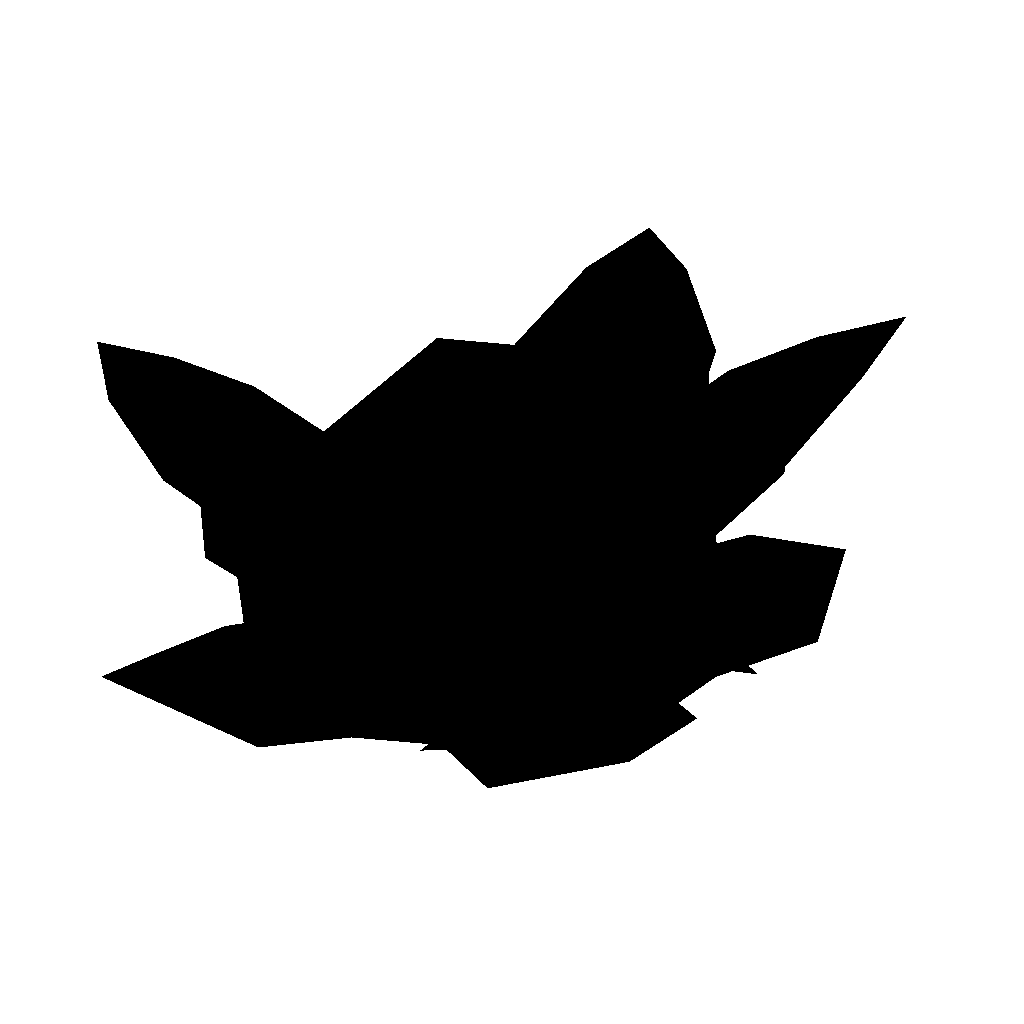
<metadata>
{"format":"obj","ext":"obj","renderer":"f3d","projection":"perspective","resolution":1024,"background":"white","views":[{"elev":17.8,"azim":25.3,"up":"+Z"}]}
</metadata>
<code>
v 0.03751 0.2074 0.006197
v 0.03117 0.1455 0.04052
v -0.02212 0.1752 0.02256
v 0.02435 0.08095 0.07208
v -0.03732 0.08759 0.04669
v 0.01683 0.01726 0.06214
v -0.04401 0.03508 0.03117
v -0.009574 -0.02638 -0.001336
v 0.001013 -0.0001869 4.066e-06
v 0.001013 -0.0001869 4.066e-06
v 0.03082 -0.03035 -0.003914
v 0.01683 0.01726 0.06214
v 0.07416 0.02166 0.03047
v 0.0798 0.07415 0.04563
v 0.02435 0.08095 0.07208
v 0.09333 0.1619 0.02146
v 0.03117 0.1455 0.04052
v 0.03751 0.2074 0.006197
v 0.03117 0.1455 0.04052
v -0.02212 0.1752 0.02256
v 0.02435 0.08095 0.07208
v -0.03732 0.08759 0.04669
v 0.01683 0.01726 0.06214
v -0.04401 0.03508 0.03117
v -0.009574 -0.02638 -0.001336
v 0.001013 -0.0001869 4.066e-06
v 0.03751 0.2074 0.006197
v 0.09333 0.1619 0.02146
v 0.02793 0.2705 0.3857
v 0.07887 0.2362 0.3575
v 0.01996 0.207 0.3609
v 0.1298 0.1814 0.2975
v 0.01201 0.1436 0.325
v 0.1246 0.07394 0.1871
v 0.004617 0.04222 0.2297
v 0.007934 -0.01201 0.1089
v 0.1276 0.02434 0.08461
v 0.07257 0.003325 -0.01138
v 0.000951 -0.0002819 -2.121e-05
v 0.02793 0.2705 0.3857
v 0.07887 0.2362 0.3575
v 0.01996 0.207 0.3609
v 0.1298 0.1814 0.2975
v 0.01201 0.1436 0.325
v 0.1246 0.07394 0.1871
v 0.004617 0.04222 0.2297
v 0.007934 -0.01201 0.1089
v 0.1276 0.02434 0.08461
v 0.07257 0.003325 -0.01138
v 0.000951 -0.0002819 -2.121e-05
v -0.1737 0.3255 0.1503
v -0.1058 0.3176 0.1294
v -0.1398 0.2684 0.1675
v -0.02068 0.2788 0.09945
v -0.1038 0.205 0.1756
v 0.01982 0.1935 0.08161
v -0.06735 0.1311 0.1572
v -0.01106 0.03195 0.08969
v 0.06979 0.1074 0.02627
v 0.05564 0.009874 -0.02839
v 0.001013 -0.0001869 4.066e-06
v -0.1737 0.3255 0.1503
v -0.1058 0.3176 0.1294
v -0.1398 0.2684 0.1675
v -0.02068 0.2788 0.09945
v -0.1038 0.205 0.1756
v 0.01982 0.1935 0.08161
v -0.06735 0.1311 0.1572
v -0.01106 0.03195 0.08969
v 0.06979 0.1074 0.02627
v 0.05564 0.009874 -0.02839
v 0.001013 -0.0001869 4.066e-06
v -0.3302 0.06092 0.1768
v -0.2828 0.09568 0.1516
v -0.2717 0.04867 0.1855
v -0.2183 0.1304 0.1179
v -0.2088 0.03423 0.1856
v -0.1129 0.1106 0.09068
v -0.1172 0.01568 0.1564
v -0.02632 -0.005597 0.08637
v -0.03299 0.09277 0.03274
v 0.01634 0.02652 -0.02223
v 0.001157 -0.0001869 4.066e-06
v -0.3302 0.06092 0.1768
v -0.2828 0.09568 0.1516
v -0.2717 0.04867 0.1855
v -0.2183 0.1304 0.1179
v -0.2088 0.03423 0.1856
v -0.1129 0.1106 0.09068
v -0.1172 0.01568 0.1564
v -0.02632 -0.005597 0.08637
v -0.03299 0.09277 0.03274
v 0.01634 0.02652 -0.02223
v 0.001157 -0.0001869 4.066e-06
v -0.3258 -0.1135 0.3236
v -0.3137 -0.05829 0.2859
v -0.2615 -0.09296 0.3117
v -0.2721 0.01299 0.2322
v -0.1946 -0.07318 0.2889
v -0.1518 0.04915 0.1485
v -0.08152 -0.03942 0.215
v -0.008277 -0.01968 0.1064
v -0.08667 0.06779 0.05692
v -0.02249 0.02223 -0.02368
v 0.0009716 -0.00013 -8.57e-06
v -0.3258 -0.1135 0.3236
v -0.3137 -0.05829 0.2859
v -0.2615 -0.09296 0.3117
v -0.2721 0.01299 0.2322
v -0.1946 -0.07318 0.2889
v -0.1518 0.04915 0.1485
v -0.08152 -0.03942 0.215
v -0.008277 -0.01968 0.1064
v -0.08667 0.06779 0.05692
v -0.02249 0.02223 -0.02368
v 0.0009716 -0.00013 -8.57e-06
v 0.3447 0.01999 0.3834
v 0.3295 -0.04237 0.3465
v 0.2762 0.00883 0.3623
v 0.2904 -0.1032 0.2869
v 0.2065 -0.0007944 0.3296
v 0.1609 -0.1174 0.1709
v 0.09286 -0.01619 0.2371
v 0.02705 -0.02188 0.1134
v 0.1016 -0.1238 0.06615
v 0.05154 -0.06355 -0.02368
v 0.0009716 -0.00013 -8.57e-06
v 0.3447 0.01999 0.3834
v 0.3295 -0.04237 0.3465
v 0.2762 0.00883 0.3623
v 0.2904 -0.1032 0.2869
v 0.2065 -0.0007944 0.3296
v 0.1609 -0.1174 0.1709
v 0.09286 -0.01619 0.2371
v 0.02705 -0.02188 0.1134
v 0.1016 -0.1238 0.06615
v 0.05154 -0.06355 -0.02368
v 0.0009716 -0.00013 -8.57e-06
v 0.001013 -0.0001869 4.066e-06
v 0.02474 0.01475 -0.02204
v 0.04429 -0.0186 0.06652
v 0.08524 0.0859 -0.001576
v 0.1379 0.07907 0.03614
v 0.1046 -0.0254 0.1091
v 0.1772 -0.04273 0.1254
v 0.2216 0.05722 0.04871
v 0.2142 -0.05245 0.1197
v 0.2505 -0.06389 0.1084
v 0.001013 -0.0001869 4.066e-06
v 0.01417 -0.04772 -0.02273
v 0.04429 -0.0186 0.06652
v 0.03014 -0.1419 0.04901
v 0.08326 -0.1468 0.08629
v 0.1046 -0.0254 0.1091
v 0.1772 -0.04273 0.1254
v 0.1678 -0.1654 0.09816
v 0.2142 -0.05245 0.1197
v 0.2505 -0.06389 0.1084
v 0.0008892 -7.308e-05 1.67e-05
v 0.03224 0.01661 -0.005291
v 0.0385 -0.04195 0.0525
v 0.1035 0.04452 0.02308
v 0.1436 0.01191 0.04369
v 0.08468 -0.07836 0.07593
v 0.1367 -0.1177 0.07377
v 0.2017 -0.0372 0.04044
v 0.1626 -0.134 0.0614
v 0.1874 -0.1495 0.04405
v 0.0008892 -7.308e-05 1.67e-05
v 0.003526 -0.02595 -0.02243
v 0.0385 -0.04195 0.0525
v -0.01316 -0.1228 0.005009
v 0.02791 -0.154 0.02577
v 0.08468 -0.07836 0.07593
v 0.1367 -0.1177 0.07377
v 0.08767 -0.2008 0.02278
v 0.1626 -0.134 0.0614
v 0.1874 -0.1495 0.04405
v 0.001013 -0.0001869 4.066e-06
v 0.001157 -0.04789 -0.005835
v -0.0113 0.00118 0.04895
v -0.06344 -0.07807 0.01326
v -0.1025 -0.05182 0.03084
v -0.05629 0.03039 0.06885
v -0.105 0.06352 0.06551
v -0.1628 -0.0115 0.02667
v -0.1284 0.07766 0.05349
v -0.1503 0.09148 0.03705
v 0.001013 -0.0001869 4.066e-06
v 0.02592 -0.007173 -0.01692
v -0.0113 0.00118 0.04895
v 0.03409 0.07928 0.01422
v -0.005846 0.1042 0.0318
v -0.05629 0.03039 0.06885
v -0.105 0.06352 0.06551
v -0.06745 0.1423 0.02762
v -0.1284 0.07766 0.05349
v -0.1503 0.09148 0.03705
v 0.0009716 -3.511e-05 -8.57e-06
v 0.07541 -0.01319 0.0122
v -0.009142 -0.03445 0.1098
v 0.1834 0.071 0.1204
v 0.1763 0.03611 0.223
v -0.01757 -0.06638 0.2044
v -0.01157 -0.1017 0.2816
v 0.2011 -0.02963 0.3426
v 0.009046 -0.1413 0.3327
v 0.04377 -0.1946 0.3817
v 0.0009716 -3.511e-05 -8.57e-06
v 0.005647 -0.06608 -0.01138
v -0.009142 -0.03445 0.1098
v -0.1225 -0.1772 0.02409
v -0.1269 -0.2099 0.1275
v -0.01757 -0.06638 0.2044
v -0.01157 -0.1017 0.2816
v -0.0979 -0.2722 0.2485
v 0.009046 -0.1413 0.3327
v 0.04377 -0.1946 0.3817
v 0.001013 -0.0001869 4.066e-06
v 0.04305 -0.04599 -0.01052
v -0.02177 -0.05167 0.06792
v 0.07282 -0.1474 0.02404
v 0.01902 -0.2054 0.0606
v -0.08467 -0.1165 0.1093
v -0.1201 -0.1577 0.1197
v -0.06303 -0.2965 0.06768
v -0.1539 -0.198 0.1196
v -0.2203 -0.2793 0.09321
v 0.001013 -0.0001869 4.066e-06
v -0.01176 0.003856 -0.01352
v -0.02177 -0.05167 0.06792
v -0.1287 0.0127 0.01455
v -0.1808 -0.0466 0.05119
v -0.08467 -0.1165 0.1093
v -0.1201 -0.1577 0.1197
v -0.26 -0.1401 0.05839
v -0.1539 -0.198 0.1196
v -0.2203 -0.2793 0.09321
v 0.001013 -0.0001869 4.066e-06
v -0.01184 0.01198 -0.005
v 0.03626 0.02713 0.1074
v -0.05874 0.1191 0.002582
v -0.02502 0.1884 0.08571
v 0.05766 0.09226 0.2006
v 0.08192 0.138 0.2371
v 0.02027 0.2633 0.1348
v 0.1104 0.1834 0.2575
v 0.1761 0.2746 0.2664
v 0.001013 -0.0001869 4.066e-06
v 0.05146 -0.02654 -0.002258
v 0.03626 0.02713 0.1074
v 0.1503 -0.04949 0.08814
v 0.1822 0.02119 0.1705
v 0.05766 0.09226 0.2006
v 0.08192 0.138 0.2371
v 0.2246 0.09851 0.2184
v 0.1104 0.1834 0.2575
v 0.1761 0.2746 0.2664
v 0.2423 0.2335 0.1113
v 0.2573 0.1098 0.06634
v 0.178 0.1501 0.1416
v 0.1933 0.02943 0.05176
v 0.1213 0.08522 0.1286
v 0.05372 0.02014 0.08417
v 0.1367 -0.03027 0.007334
v 0.04466 -0.03941 -0.0275
v 0.001013 -0.0001869 4.066e-06
v 0.001013 -0.0001869 4.066e-06
v 0.02474 0.01475 -0.02204
v 0.04429 -0.0186 0.06652
v 0.08524 0.0859 -0.001576
v 0.1379 0.07907 0.03614
v 0.1046 -0.0254 0.1091
v 0.1772 -0.04273 0.1254
v 0.2216 0.05722 0.04871
v 0.2142 -0.05245 0.1197
v 0.2505 -0.06389 0.1084
v 0.001013 -0.0001869 4.066e-06
v 0.01417 -0.04772 -0.02273
v 0.04429 -0.0186 0.06652
v 0.03014 -0.1419 0.04901
v 0.08326 -0.1468 0.08629
v 0.1046 -0.0254 0.1091
v 0.1772 -0.04273 0.1254
v 0.1678 -0.1654 0.09816
v 0.2142 -0.05245 0.1197
v 0.2505 -0.06389 0.1084
v 0.0008892 -7.308e-05 1.67e-05
v 0.03224 0.01661 -0.005291
v 0.0385 -0.04195 0.0525
v 0.1035 0.04452 0.02308
v 0.1436 0.01191 0.04369
v 0.08468 -0.07836 0.07593
v 0.1367 -0.1177 0.07377
v 0.2017 -0.0372 0.04044
v 0.1626 -0.134 0.0614
v 0.1874 -0.1495 0.04405
v 0.0008892 -7.308e-05 1.67e-05
v 0.003526 -0.02595 -0.02243
v 0.0385 -0.04195 0.0525
v -0.01316 -0.1228 0.005009
v 0.02791 -0.154 0.02577
v 0.08468 -0.07836 0.07593
v 0.1367 -0.1177 0.07377
v 0.08767 -0.2008 0.02278
v 0.1626 -0.134 0.0614
v 0.1874 -0.1495 0.04405
v 0.001013 -0.0001869 4.066e-06
v 0.001157 -0.04789 -0.005835
v -0.0113 0.00118 0.04895
v -0.06344 -0.07807 0.01326
v -0.1025 -0.05182 0.03084
v -0.05629 0.03039 0.06885
v -0.105 0.06352 0.06551
v -0.1628 -0.0115 0.02667
v -0.1284 0.07766 0.05349
v -0.1503 0.09148 0.03705
v 0.001013 -0.0001869 4.066e-06
v 0.02592 -0.007173 -0.01692
v -0.0113 0.00118 0.04895
v 0.03409 0.07928 0.01422
v -0.005846 0.1042 0.0318
v -0.05629 0.03039 0.06885
v -0.105 0.06352 0.06551
v -0.06745 0.1423 0.02762
v -0.1284 0.07766 0.05349
v -0.1503 0.09148 0.03705
v 0.0009716 -3.511e-05 -8.57e-06
v 0.07541 -0.01319 0.0122
v -0.009142 -0.03445 0.1098
v 0.1834 0.071 0.1204
v 0.1763 0.03611 0.223
v -0.01757 -0.06638 0.2044
v -0.01157 -0.1017 0.2816
v 0.2011 -0.02963 0.3426
v 0.009046 -0.1413 0.3327
v 0.04377 -0.1946 0.3817
v 0.0009716 -3.511e-05 -8.57e-06
v 0.005647 -0.06608 -0.01138
v -0.009142 -0.03445 0.1098
v -0.1225 -0.1772 0.02409
v -0.1269 -0.2099 0.1275
v -0.01757 -0.06638 0.2044
v -0.01157 -0.1017 0.2816
v -0.0979 -0.2722 0.2485
v 0.009046 -0.1413 0.3327
v 0.04377 -0.1946 0.3817
v 0.001013 -0.0001869 4.066e-06
v 0.04305 -0.04599 -0.01052
v -0.02177 -0.05167 0.06792
v 0.07282 -0.1474 0.02404
v 0.01902 -0.2054 0.0606
v -0.08467 -0.1165 0.1093
v -0.1201 -0.1577 0.1197
v -0.06303 -0.2965 0.06768
v -0.1539 -0.198 0.1196
v -0.2203 -0.2793 0.09321
v 0.001013 -0.0001869 4.066e-06
v -0.01176 0.003856 -0.01352
v -0.02177 -0.05167 0.06792
v -0.1287 0.0127 0.01455
v -0.1808 -0.0466 0.05119
v -0.08467 -0.1165 0.1093
v -0.1201 -0.1577 0.1197
v -0.26 -0.1401 0.05839
v -0.1539 -0.198 0.1196
v -0.2203 -0.2793 0.09321
v 0.001013 -0.0001869 4.066e-06
v -0.01184 0.01198 -0.005
v 0.03626 0.02713 0.1074
v -0.05874 0.1191 0.002582
v -0.02502 0.1884 0.08571
v 0.05766 0.09226 0.2006
v 0.08192 0.138 0.2371
v 0.02027 0.2633 0.1348
v 0.1104 0.1834 0.2575
v 0.1761 0.2746 0.2664
v 0.001013 -0.0001869 4.066e-06
v 0.05146 -0.02654 -0.002258
v 0.03626 0.02713 0.1074
v 0.1503 -0.04949 0.08814
v 0.1822 0.02119 0.1705
v 0.05766 0.09226 0.2006
v 0.08192 0.138 0.2371
v 0.2246 0.09851 0.2184
v 0.1104 0.1834 0.2575
v 0.1761 0.2746 0.2664
v 0.2423 0.2335 0.1113
v 0.2573 0.1098 0.06634
v 0.178 0.1501 0.1416
v 0.1933 0.02943 0.05176
v 0.1213 0.08522 0.1286
v 0.05372 0.02014 0.08417
v 0.1367 -0.03027 0.007334
v 0.04466 -0.03941 -0.0275
v 0.001013 -0.0001869 4.066e-06
v 0.2423 0.2335 0.1113
v 0.1025 0.2362 0.09277
v 0.178 0.1501 0.1416
v 0.04956 0.1558 0.07359
v 0.1213 0.08522 0.1286
v 0.05372 0.02014 0.08417
v -0.007865 0.09602 0.02843
v -0.01843 0.01741 -0.02156
v 0.001013 -0.0001869 4.066e-06
v 0.2423 0.2335 0.1113
v 0.1025 0.2362 0.09277
v 0.178 0.1501 0.1416
v 0.04956 0.1558 0.07359
v 0.1213 0.08522 0.1286
v 0.05372 0.02014 0.08417
v -0.007865 0.09602 0.02843
v -0.01843 0.01741 -0.02156
v 0.001013 -0.0001869 4.066e-06
v 0.02793 0.2705 0.3857
v 0.01996 0.207 0.3609
v -0.02937 0.256 0.3457
v 0.01201 0.1436 0.325
v -0.08667 0.221 0.274
v -0.09506 0.1141 0.1633
v 0.004617 0.04222 0.2297
v 0.007934 -0.01201 0.1089
v -0.0939 0.06481 0.06054
v -0.03229 0.02248 -0.02278
v 0.000951 -0.0002819 -2.121e-05
v -0.1737 0.3255 0.1503
v -0.1398 0.2684 0.1675
v -0.2018 0.2626 0.1301
v -0.1038 0.205 0.1756
v -0.2128 0.1689 0.1009
v -0.1751 0.08203 0.08307
v -0.06735 0.1311 0.1572
v -0.01106 0.03195 0.08969
v -0.1268 -0.005085 0.02776
v -0.03742 -0.04335 -0.0277
v 0.001013 -0.0001869 4.066e-06
v -0.3302 0.06092 0.1768
v -0.2717 0.04867 0.1855
v -0.3042 0.0006103 0.1527
v -0.2088 0.03423 0.1856
v -0.2612 -0.05974 0.1202
v -0.1564 -0.08227 0.09304
v -0.1172 0.01568 0.1564
v -0.02632 -0.005597 0.08637
v -0.07685 -0.1018 0.03512
v -0.004425 -0.06558 -0.0211
v 0.001157 -0.0001869 4.066e-06
v -0.3258 -0.1135 0.3236
v -0.2615 -0.09296 0.3117
v -0.2809 -0.164 0.2889
v -0.1946 -0.07318 0.2889
v -0.2066 -0.1984 0.2381
v -0.08542 -0.1653 0.1545
v -0.08152 -0.03942 0.215
v -0.008277 -0.01968 0.1064
v -0.01969 -0.1485 0.06298
v 0.009211 -0.08012 -0.02082
v 0.0009716 -0.00013 -8.57e-06
v 0.3447 0.01999 0.3834
v 0.2762 0.00883 0.3623
v 0.3109 0.07314 0.3512
v 0.2065 -0.0007944 0.3296
v 0.2531 0.1279 0.2962
v 0.1231 0.1169 0.1804
v 0.09286 -0.01619 0.2371
v 0.02705 -0.02188 0.1134
v 0.06351 0.1126 0.0757
v 0.03352 0.04833 -0.01915
v 0.0009716 -0.00013 -8.57e-06
v 0.02793 0.2705 0.3857
v -0.02937 0.256 0.3457
v 0.01996 0.207 0.3609
v 0.01201 0.1436 0.325
v -0.08667 0.221 0.274
v -0.09506 0.1141 0.1633
v 0.004617 0.04222 0.2297
v 0.007934 -0.01201 0.1089
v -0.0939 0.06481 0.06054
v -0.03229 0.02248 -0.02278
v 0.000951 -0.0002819 -2.121e-05
v -0.1737 0.3255 0.1503
v -0.1398 0.2684 0.1675
v -0.2018 0.2626 0.1301
v -0.1038 0.205 0.1756
v -0.2128 0.1689 0.1009
v -0.1751 0.08203 0.08307
v -0.06735 0.1311 0.1572
v -0.01106 0.03195 0.08969
v -0.1268 -0.005085 0.02776
v -0.03742 -0.04335 -0.0277
v 0.001013 -0.0001869 4.066e-06
v -0.3302 0.06092 0.1768
v -0.2717 0.04867 0.1855
v -0.3042 0.0006103 0.1527
v -0.2088 0.03423 0.1856
v -0.2612 -0.05974 0.1202
v -0.1564 -0.08227 0.09304
v -0.1172 0.01568 0.1564
v -0.02632 -0.005597 0.08637
v -0.07685 -0.1018 0.03512
v -0.004425 -0.06558 -0.0211
v 0.001157 -0.0001869 4.066e-06
v -0.3258 -0.1135 0.3236
v -0.2615 -0.09296 0.3117
v -0.2809 -0.164 0.2889
v -0.1946 -0.07318 0.2889
v -0.2066 -0.1984 0.2381
v -0.08542 -0.1653 0.1545
v -0.08152 -0.03942 0.215
v -0.008277 -0.01968 0.1064
v -0.01969 -0.1485 0.06298
v 0.009211 -0.08012 -0.02082
v 0.0009716 -0.00013 -8.57e-06
v 0.3447 0.01999 0.3834
v 0.2762 0.00883 0.3623
v 0.3109 0.07314 0.3512
v 0.2065 -0.0007944 0.3296
v 0.2531 0.1279 0.2962
v 0.1231 0.1169 0.1804
v 0.09286 -0.01619 0.2371
v 0.02705 -0.02188 0.1134
v 0.06351 0.1126 0.0757
v 0.03352 0.04833 -0.01915
v 0.0009716 -0.00013 -8.57e-06
v 0.001013 -0.0001869 4.066e-06
v 0.03082 -0.03035 -0.003914
v 0.01683 0.01726 0.06214
v 0.07416 0.02166 0.03047
v 0.0798 0.07415 0.04563
v 0.02435 0.08095 0.07208
v 0.09333 0.1619 0.02146
v 0.03117 0.1455 0.04052
v 0.03751 0.2074 0.006197
v 0.09333 0.1619 0.02146
f 1 2 3
f 3 2 4
f 3 4 5
f 5 4 6
f 5 6 7
f 7 6 8
f 8 6 9
f 10 11 12
f 12 11 13
f 12 13 14
f 12 14 15
f 15 14 16
f 15 16 17
f 19 18 20
f 19 20 21
f 21 20 22
f 21 22 23
f 23 22 24
f 23 24 25
f 23 25 26
f 27 17 28
f 29 30 31
f 31 30 32
f 31 32 33
f 33 32 34
f 33 34 35
f 35 34 36
f 36 34 37
f 36 37 38
f 36 38 39
f 41 40 42
f 41 42 43
f 43 42 44
f 43 44 45
f 45 44 46
f 45 46 47
f 45 47 48
f 48 47 49
f 49 47 50
f 51 52 53
f 53 52 54
f 53 54 55
f 55 54 56
f 55 56 57
f 57 56 58
f 58 56 59
f 58 59 60
f 58 60 61
f 63 62 64
f 63 64 65
f 65 64 66
f 65 66 67
f 67 66 68
f 67 68 69
f 67 69 70
f 70 69 71
f 71 69 72
f 73 74 75
f 75 74 76
f 75 76 77
f 77 76 78
f 77 78 79
f 79 78 80
f 80 78 81
f 80 81 82
f 80 82 83
f 85 84 86
f 85 86 87
f 87 86 88
f 87 88 89
f 89 88 90
f 89 90 91
f 89 91 92
f 92 91 93
f 93 91 94
f 95 96 97
f 97 96 98
f 97 98 99
f 99 98 100
f 99 100 101
f 101 100 102
f 102 100 103
f 102 103 104
f 102 104 105
f 107 106 108
f 107 108 109
f 109 108 110
f 109 110 111
f 111 110 112
f 111 112 113
f 111 113 114
f 114 113 115
f 115 113 116
f 117 118 119
f 119 118 120
f 119 120 121
f 121 120 122
f 121 122 123
f 123 122 124
f 124 122 125
f 124 125 126
f 124 126 127
f 129 128 130
f 129 130 131
f 131 130 132
f 131 132 133
f 133 132 134
f 133 134 135
f 133 135 136
f 136 135 137
f 137 135 138
f 139 140 141
f 141 140 142
f 141 142 143
f 141 143 144
f 144 143 145
f 145 143 146
f 145 146 147
f 147 146 148
f 149 150 151
f 151 150 152
f 151 152 153
f 151 153 154
f 154 153 155
f 155 153 156
f 155 156 157
f 157 156 158
f 159 160 161
f 161 160 162
f 161 162 163
f 161 163 164
f 164 163 165
f 165 163 166
f 165 166 167
f 167 166 168
f 169 170 171
f 171 170 172
f 171 172 173
f 171 173 174
f 174 173 175
f 175 173 176
f 175 176 177
f 177 176 178
f 179 180 181
f 181 180 182
f 181 182 183
f 181 183 184
f 184 183 185
f 185 183 186
f 185 186 187
f 187 186 188
f 189 190 191
f 191 190 192
f 191 192 193
f 191 193 194
f 194 193 195
f 195 193 196
f 195 196 197
f 197 196 198
f 199 200 201
f 201 200 202
f 201 202 203
f 201 203 204
f 204 203 205
f 205 203 206
f 205 206 207
f 207 206 208
f 209 210 211
f 211 210 212
f 211 212 213
f 211 213 214
f 214 213 215
f 215 213 216
f 215 216 217
f 217 216 218
f 219 220 221
f 221 220 222
f 221 222 223
f 221 223 224
f 224 223 225
f 225 223 226
f 225 226 227
f 227 226 228
f 229 230 231
f 231 230 232
f 231 232 233
f 231 233 234
f 234 233 235
f 235 233 236
f 235 236 237
f 237 236 238
f 239 240 241
f 241 240 242
f 241 242 243
f 241 243 244
f 244 243 245
f 245 243 246
f 245 246 247
f 247 246 248
f 249 250 251
f 251 250 252
f 251 252 253
f 251 253 254
f 254 253 255
f 255 253 256
f 255 256 257
f 257 256 258
f 259 260 261
f 261 260 262
f 261 262 263
f 263 262 264
f 264 262 265
f 264 265 266
f 264 266 267
f 269 268 270
f 269 270 271
f 271 270 272
f 272 270 273
f 272 273 274
f 272 274 275
f 275 274 276
f 275 276 277
f 279 278 280
f 279 280 281
f 281 280 282
f 282 280 283
f 282 283 284
f 282 284 285
f 285 284 286
f 285 286 287
f 289 288 290
f 289 290 291
f 291 290 292
f 292 290 293
f 292 293 294
f 292 294 295
f 295 294 296
f 295 296 297
f 299 298 300
f 299 300 301
f 301 300 302
f 302 300 303
f 302 303 304
f 302 304 305
f 305 304 306
f 305 306 307
f 309 308 310
f 309 310 311
f 311 310 312
f 312 310 313
f 312 313 314
f 312 314 315
f 315 314 316
f 315 316 317
f 319 318 320
f 319 320 321
f 321 320 322
f 322 320 323
f 322 323 324
f 322 324 325
f 325 324 326
f 325 326 327
f 329 328 330
f 329 330 331
f 331 330 332
f 332 330 333
f 332 333 334
f 332 334 335
f 335 334 336
f 335 336 337
f 339 338 340
f 339 340 341
f 341 340 342
f 342 340 343
f 342 343 344
f 342 344 345
f 345 344 346
f 345 346 347
f 349 348 350
f 349 350 351
f 351 350 352
f 352 350 353
f 352 353 354
f 352 354 355
f 355 354 356
f 355 356 357
f 359 358 360
f 359 360 361
f 361 360 362
f 362 360 363
f 362 363 364
f 362 364 365
f 365 364 366
f 365 366 367
f 369 368 370
f 369 370 371
f 371 370 372
f 372 370 373
f 372 373 374
f 372 374 375
f 375 374 376
f 375 376 377
f 379 378 380
f 379 380 381
f 381 380 382
f 382 380 383
f 382 383 384
f 382 384 385
f 385 384 386
f 385 386 387
f 389 388 390
f 389 390 391
f 391 390 392
f 391 392 393
f 391 393 394
f 394 393 395
f 395 393 396
f 397 398 399
f 399 398 400
f 399 400 401
f 401 400 402
f 402 400 403
f 402 403 404
f 402 404 405
f 407 406 408
f 407 408 409
f 409 408 410
f 409 410 411
f 409 411 412
f 412 411 413
f 413 411 414
f 415 416 417
f 417 416 418
f 417 418 419
f 419 418 420
f 420 418 421
f 420 421 422
f 420 422 423
f 423 422 424
f 424 422 425
f 426 427 428
f 428 427 429
f 428 429 430
f 430 429 431
f 431 429 432
f 431 432 433
f 431 433 434
f 434 433 435
f 435 433 436
f 437 438 439
f 439 438 440
f 439 440 441
f 441 440 442
f 442 440 443
f 442 443 444
f 442 444 445
f 445 444 446
f 446 444 447
f 448 449 450
f 450 449 451
f 450 451 452
f 452 451 453
f 453 451 454
f 453 454 455
f 453 455 456
f 456 455 457
f 457 455 458
f 459 460 461
f 461 460 462
f 461 462 463
f 463 462 464
f 464 462 465
f 464 465 466
f 464 466 467
f 467 466 468
f 468 466 469
f 470 471 472
f 472 471 473
f 473 471 474
f 473 474 475
f 473 475 476
f 476 475 477
f 477 475 478
f 477 478 479
f 477 479 480
f 482 481 483
f 482 483 484
f 484 483 485
f 484 485 486
f 484 486 487
f 487 486 488
f 488 486 489
f 488 489 490
f 488 490 491
f 493 492 494
f 493 494 495
f 495 494 496
f 495 496 497
f 495 497 498
f 498 497 499
f 499 497 500
f 499 500 501
f 499 501 502
f 504 503 505
f 504 505 506
f 506 505 507
f 506 507 508
f 506 508 509
f 509 508 510
f 510 508 511
f 510 511 512
f 510 512 513
f 515 514 516
f 515 516 517
f 517 516 518
f 517 518 519
f 517 519 520
f 520 519 521
f 521 519 522
f 521 522 523
f 521 523 524
f 526 525 527
f 526 527 528
f 528 527 529
f 529 527 530
f 529 530 531
f 531 530 532
f 533 534 532

</code>
